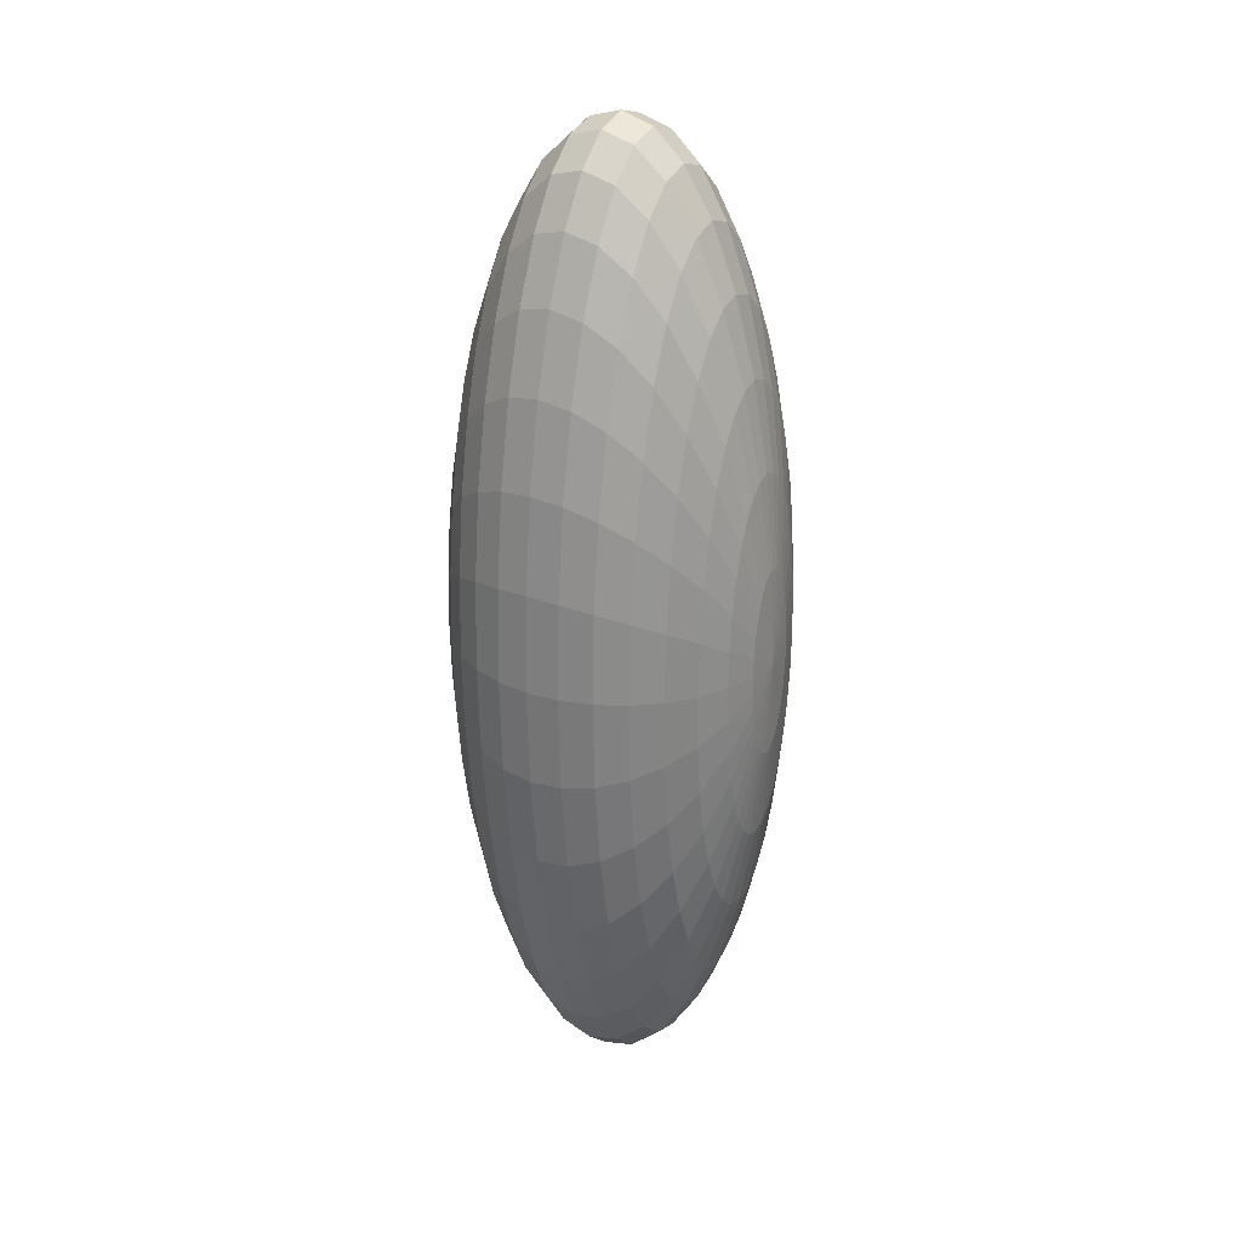
<metadata>
{"format":"obj","ext":"obj","renderer":"f3d","projection":"perspective","resolution":1024,"background":"white","views":[{"elev":27.5,"azim":-58.6,"up":"+Z"}]}
</metadata>
<code>
o Sphere
v 0 0.08315 -0.1667
v 0 0.05556 -0.2494
v 0 0.01951 -0.2942
v 0 0 -0.3
v 0 -0.01951 -0.2942
v 0 -0.05556 -0.2494
v 0.003806 0.09808 -0.0574
v 0.007466 0.09239 -0.1126
v 0.01084 0.08315 -0.1635
v 0.01379 0.07071 -0.2081
v 0.01622 0.05556 -0.2446
v 0.01802 0.03827 -0.2718
v 0.01913 0.01951 -0.2886
v 0.01951 0 -0.2942
v 0.01913 -0.01951 -0.2886
v 0.01802 -0.03827 -0.2718
v 0.01622 -0.05556 -0.2446
v 0.01379 -0.07071 -0.2081
v 0.01084 -0.08315 -0.1635
v 0.007466 -0.09239 -0.1126
v 0.003806 -0.09808 -0.0574
v 0.007466 0.09808 -0.05407
v 0.01465 0.09239 -0.1061
v 0.02126 0.08315 -0.154
v 0.02706 0.07071 -0.196
v 0.03182 0.05556 -0.2305
v 0.03535 0.03827 -0.2561
v 0.03753 0.01951 -0.2718
v 0.03827 0 -0.2772
v 0.03753 -0.01951 -0.2718
v 0.03535 -0.03827 -0.2561
v 0.03182 -0.05556 -0.2305
v 0.02706 -0.07071 -0.196
v 0.02126 -0.08315 -0.154
v 0.01465 -0.09239 -0.1061
v 0.007466 -0.09808 -0.05407
v 0.01084 0.09808 -0.04866
v 0.02126 0.09239 -0.09546
v 0.03087 0.08315 -0.1386
v 0.03929 0.07071 -0.1764
v 0.04619 0.05556 -0.2074
v 0.05133 0.03827 -0.2305
v 0.05449 0.01951 -0.2446
v 0.05556 0 -0.2494
v 0.05449 -0.01951 -0.2446
v 0.05133 -0.03827 -0.2305
v 0.04619 -0.05556 -0.2074
v 0.03929 -0.07071 -0.1764
v 0.03087 -0.08315 -0.1386
v 0.02126 -0.09239 -0.09546
v 0.01084 -0.09808 -0.04866
v 0.01379 0.09808 -0.04138
v 0.02706 0.09239 -0.08118
v 0.03929 0.08315 -0.1179
v 0.05 0.07071 -0.15
v 0.05879 0.05556 -0.1764
v 0.06533 0.03827 -0.196
v 0.06935 0.01951 -0.2081
v 0.07071 0 -0.2121
v 0.06935 -0.01951 -0.2081
v 0.06533 -0.03827 -0.196
v 0.05879 -0.05556 -0.1764
v 0.05 -0.07071 -0.15
v 0.03929 -0.08315 -0.1179
v 0.02706 -0.09239 -0.08118
v 0.01379 -0.09808 -0.04138
v 0.01622 0.09808 -0.03252
v 0.03182 0.09239 -0.06378
v 0.04619 0.08315 -0.0926
v 0.05879 0.07071 -0.1179
v 0.06913 0.05556 -0.1386
v 0.07682 0.03827 -0.154
v 0.08155 0.01951 -0.1635
v 0.08315 0 -0.1667
v 0.08155 -0.01951 -0.1635
v 0.07682 -0.03827 -0.154
v 0.06913 -0.05556 -0.1386
v 0.05879 -0.07071 -0.1179
v 0.04619 -0.08315 -0.0926
v 0.03182 -0.09239 -0.06378
v 0.01622 -0.09808 -0.03252
v 0 0.1 0
v 0.01802 0.09808 -0.0224
v 0.03535 0.09239 -0.04393
v 0.05133 0.08315 -0.06378
v 0.06533 0.07071 -0.08118
v 0.07682 0.05556 -0.09546
v 0.08536 0.03827 -0.1061
v 0.09061 0.01951 -0.1126
v 0.09239 0 -0.1148
v 0.09061 -0.01951 -0.1126
v 0.08536 -0.03827 -0.1061
v 0.07682 -0.05556 -0.09546
v 0.06533 -0.07071 -0.08118
v 0.05133 -0.08315 -0.06378
v 0.03535 -0.09239 -0.04393
v 0.01802 -0.09808 -0.0224
v 0.01913 0.09808 -0.01142
v 0.03753 0.09239 -0.0224
v 0.05449 0.08315 -0.03252
v 0.06935 0.07071 -0.04138
v 0.08155 0.05556 -0.04866
v 0.09061 0.03827 -0.05407
v 0.09619 0.01951 -0.0574
v 0.09808 0 -0.05853
v 0.09619 -0.01951 -0.0574
v 0.09061 -0.03827 -0.05407
v 0.08155 -0.05556 -0.04866
v 0.06935 -0.07071 -0.04138
v 0.05449 -0.08315 -0.03252
v 0.03753 -0.09239 -0.0224
v 0.01913 -0.09808 -0.01142
v 0.01951 0.09808 0
v 0.03827 0.09239 0
v 0.05556 0.08315 0
v 0.07071 0.07071 -0
v 0.08315 0.05556 0
v 0.09239 0.03827 -0
v 0.09808 0.01951 0
v 0.1 0 0
v 0.09808 -0.01951 0
v 0.09239 -0.03827 -0
v 0.08315 -0.05556 0
v 0.07071 -0.07071 -0
v 0.05556 -0.08315 0
v 0.03827 -0.09239 0
v 0.01951 -0.09808 0
v 0.01913 0.09808 0.01142
v 0.03753 0.09239 0.0224
v 0.05449 0.08315 0.03252
v 0.06935 0.07071 0.04138
v 0.08155 0.05556 0.04866
v 0.09061 0.03827 0.05407
v 0.09619 0.01951 0.0574
v 0.09808 0 0.05853
v 0.09619 -0.01951 0.0574
v 0.09061 -0.03827 0.05407
v 0.08155 -0.05556 0.04866
v 0.06935 -0.07071 0.04138
v 0.05449 -0.08315 0.03252
v 0.03753 -0.09239 0.0224
v 0.01913 -0.09808 0.01142
v 0.01802 0.09808 0.0224
v 0.03535 0.09239 0.04393
v 0.05133 0.08315 0.06378
v 0.06533 0.07071 0.08118
v 0.07682 0.05556 0.09546
v 0.08536 0.03827 0.1061
v 0.09061 0.01951 0.1126
v 0.09239 0 0.1148
v 0.09061 -0.01951 0.1126
v 0.08536 -0.03827 0.1061
v 0.07682 -0.05556 0.09546
v 0.06533 -0.07071 0.08118
v 0.05133 -0.08315 0.06378
v 0.03535 -0.09239 0.04393
v 0.01802 -0.09808 0.0224
v 0.01622 0.09808 0.03252
v 0.03182 0.09239 0.06378
v 0.04619 0.08315 0.0926
v 0.05879 0.07071 0.1179
v 0.06913 0.05556 0.1386
v 0.07682 0.03827 0.154
v 0.08155 0.01951 0.1635
v 0.08315 0 0.1667
v 0.08155 -0.01951 0.1635
v 0.07682 -0.03827 0.154
v 0.06913 -0.05556 0.1386
v 0.05879 -0.07071 0.1179
v 0.04619 -0.08315 0.0926
v 0.03182 -0.09239 0.06378
v 0.01622 -0.09808 0.03252
v 0.01379 0.09808 0.04138
v 0.02706 0.09239 0.08118
v 0.03929 0.08315 0.1179
v 0.05 0.07071 0.15
v 0.05879 0.05556 0.1764
v 0.06533 0.03827 0.196
v 0.06935 0.01951 0.2081
v 0.07071 0 0.2121
v 0.06935 -0.01951 0.2081
v 0.06533 -0.03827 0.196
v 0.05879 -0.05556 0.1764
v 0.05 -0.07071 0.15
v 0.03929 -0.08315 0.1179
v 0.02706 -0.09239 0.08118
v 0.01379 -0.09808 0.04138
v 0.01084 0.09808 0.04866
v 0.02126 0.09239 0.09546
v 0.03087 0.08315 0.1386
v 0.03929 0.07071 0.1764
v 0.04619 0.05556 0.2074
v 0.05133 0.03827 0.2305
v 0.05449 0.01951 0.2446
v 0.05556 0 0.2494
v 0.05449 -0.01951 0.2446
v 0.05133 -0.03827 0.2305
v 0.04619 -0.05556 0.2074
v 0.03929 -0.07071 0.1764
v 0.03087 -0.08315 0.1386
v 0.02126 -0.09239 0.09546
v 0.01084 -0.09808 0.04866
v 0.007466 0.09808 0.05407
v 0.01465 0.09239 0.1061
v 0.02126 0.08315 0.154
v 0.02706 0.07071 0.196
v 0.03182 0.05556 0.2305
v 0.03535 0.03827 0.2561
v 0.03753 0.01951 0.2718
v 0.03827 0 0.2772
v 0.03753 -0.01951 0.2718
v 0.03535 -0.03827 0.2561
v 0.03182 -0.05556 0.2305
v 0.02706 -0.07071 0.196
v 0.02126 -0.08315 0.154
v 0.01465 -0.09239 0.1061
v 0.007466 -0.09808 0.05407
v 0.003806 0.09808 0.0574
v 0.007466 0.09239 0.1126
v 0.01084 0.08315 0.1635
v 0.01379 0.07071 0.2081
v 0.01622 0.05556 0.2446
v 0.01802 0.03827 0.2718
v 0.01913 0.01951 0.2886
v 0.01951 0 0.2942
v 0.01913 -0.01951 0.2886
v 0.01802 -0.03827 0.2718
v 0.01622 -0.05556 0.2446
v 0.01379 -0.07071 0.2081
v 0.01084 -0.08315 0.1635
v 0.007466 -0.09239 0.1126
v 0.003806 -0.09808 0.0574
v -0 0.09808 0.05853
v -0 0.09239 0.1148
v -0 0.08315 0.1667
v -0 0.07071 0.2121
v -0 0.05556 0.2494
v 0 0.03827 0.2772
v -0 0.01951 0.2942
v -0 0 0.3
v -0 -0.01951 0.2942
v 0 -0.03827 0.2772
v -0 -0.05556 0.2494
v -0 -0.07071 0.2121
v -0 -0.08315 0.1667
v -0 -0.09239 0.1148
v -0 -0.09808 0.05853
v -0.003806 0.09808 0.0574
v -0.007466 0.09239 0.1126
v -0.01084 0.08315 0.1635
v -0.01379 0.07071 0.2081
v -0.01622 0.05556 0.2446
v -0.01802 0.03827 0.2718
v -0.01913 0.01951 0.2886
v -0.01951 0 0.2942
v -0.01913 -0.01951 0.2886
v -0.01802 -0.03827 0.2718
v -0.01622 -0.05556 0.2446
v -0.01379 -0.07071 0.2081
v -0.01084 -0.08315 0.1635
v -0.007466 -0.09239 0.1126
v -0.003806 -0.09808 0.0574
v -0.007466 0.09808 0.05407
v -0.01465 0.09239 0.1061
v -0.02126 0.08315 0.154
v -0.02706 0.07071 0.196
v -0.03182 0.05556 0.2305
v -0.03535 0.03827 0.2561
v -0.03753 0.01951 0.2718
v -0.03827 0 0.2772
v -0.03753 -0.01951 0.2718
v -0.03535 -0.03827 0.2561
v -0.03182 -0.05556 0.2305
v -0.02706 -0.07071 0.196
v -0.02126 -0.08315 0.154
v -0.01465 -0.09239 0.1061
v -0.007466 -0.09808 0.05407
v -0.01084 0.09808 0.04866
v -0.02126 0.09239 0.09546
v -0.03087 0.08315 0.1386
v -0.03929 0.07071 0.1764
v -0.04619 0.05556 0.2074
v -0.05133 0.03827 0.2305
v -0.05449 0.01951 0.2446
v -0.05556 0 0.2494
v -0.05449 -0.01951 0.2446
v -0.05133 -0.03827 0.2305
v -0.04619 -0.05556 0.2074
v -0.03929 -0.07071 0.1764
v -0.03087 -0.08315 0.1386
v -0.02126 -0.09239 0.09546
v -0.01084 -0.09808 0.04866
v -0.01379 0.09808 0.04138
v -0.02706 0.09239 0.08118
v -0.03929 0.08315 0.1179
v -0.05 0.07071 0.15
v -0.05879 0.05556 0.1764
v -0.06533 0.03827 0.196
v -0.06935 0.01951 0.2081
v -0.07071 0 0.2121
v -0.06935 -0.01951 0.2081
v -0.06533 -0.03827 0.196
v -0.05879 -0.05556 0.1764
v -0.05 -0.07071 0.15
v -0.03929 -0.08315 0.1179
v -0.02706 -0.09239 0.08118
v -0.01379 -0.09808 0.04138
v 0 -0.1 0
v -0.01622 0.09808 0.03252
v -0.03182 0.09239 0.06378
v -0.04619 0.08315 0.0926
v -0.05879 0.07071 0.1179
v -0.06913 0.05556 0.1386
v -0.07682 0.03827 0.154
v -0.08155 0.01951 0.1635
v -0.08315 0 0.1667
v -0.08155 -0.01951 0.1635
v -0.07682 -0.03827 0.154
v -0.06913 -0.05556 0.1386
v -0.05879 -0.07071 0.1179
v -0.04619 -0.08315 0.0926
v -0.03182 -0.09239 0.06378
v -0.01622 -0.09808 0.03252
v -0.01802 0.09808 0.0224
v -0.03535 0.09239 0.04393
v -0.05133 0.08315 0.06378
v -0.06533 0.07071 0.08118
v -0.07682 0.05556 0.09546
v -0.08536 0.03827 0.1061
v -0.09061 0.01951 0.1126
v -0.09239 0 0.1148
v -0.09061 -0.01951 0.1126
v -0.08536 -0.03827 0.1061
v -0.07682 -0.05556 0.09546
v -0.06533 -0.07071 0.08118
v -0.05133 -0.08315 0.06378
v -0.03535 -0.09239 0.04393
v -0.01802 -0.09808 0.0224
v -0.01913 0.09808 0.01142
v -0.03753 0.09239 0.0224
v -0.05449 0.08315 0.03252
v -0.06935 0.07071 0.04138
v -0.08155 0.05556 0.04866
v -0.09061 0.03827 0.05407
v -0.09619 0.01951 0.0574
v -0.09808 0 0.05853
v -0.09619 -0.01951 0.0574
v -0.09061 -0.03827 0.05407
v -0.08155 -0.05556 0.04866
v -0.06935 -0.07071 0.04138
v -0.05449 -0.08315 0.03252
v -0.03753 -0.09239 0.0224
v -0.01913 -0.09808 0.01142
v -0.01951 0.09808 -0
v -0.03827 0.09239 -0
v -0.05556 0.08315 -0
v -0.07071 0.07071 -0
v -0.08315 0.05556 -0
v -0.09239 0.03827 -0
v -0.09808 0.01951 -0
v -0.1 0 -0
v -0.09808 -0.01951 -0
v -0.09239 -0.03827 -0
v -0.08315 -0.05556 -0
v -0.07071 -0.07071 -0
v -0.05556 -0.08315 -0
v -0.03827 -0.09239 -0
v -0.01951 -0.09808 -0
v -0.01913 0.09808 -0.01142
v -0.03753 0.09239 -0.0224
v -0.05449 0.08315 -0.03252
v -0.06935 0.07071 -0.04138
v -0.08155 0.05556 -0.04866
v -0.09061 0.03827 -0.05407
v -0.09619 0.01951 -0.0574
v -0.09808 0 -0.05853
v -0.09619 -0.01951 -0.0574
v -0.09061 -0.03827 -0.05407
v -0.08155 -0.05556 -0.04866
v -0.06935 -0.07071 -0.04138
v -0.05449 -0.08315 -0.03252
v -0.03753 -0.09239 -0.0224
v -0.01913 -0.09808 -0.01142
v -0.01802 0.09808 -0.0224
v -0.03535 0.09239 -0.04393
v -0.05133 0.08315 -0.06378
v -0.06533 0.07071 -0.08118
v -0.07682 0.05556 -0.09546
v -0.08536 0.03827 -0.1061
v -0.09061 0.01951 -0.1126
v -0.09239 0 -0.1148
v -0.09061 -0.01951 -0.1126
v -0.08536 -0.03827 -0.1061
v -0.07682 -0.05556 -0.09546
v -0.06533 -0.07071 -0.08118
v -0.05133 -0.08315 -0.06378
v -0.03535 -0.09239 -0.04393
v -0.01802 -0.09808 -0.0224
v -0.01622 0.09808 -0.03252
v -0.03182 0.09239 -0.06378
v -0.04619 0.08315 -0.0926
v -0.05879 0.07071 -0.1179
v -0.06913 0.05556 -0.1386
v -0.07682 0.03827 -0.154
v -0.08155 0.01951 -0.1635
v -0.08315 0 -0.1667
v -0.08155 -0.01951 -0.1635
v -0.07682 -0.03827 -0.154
v -0.06913 -0.05556 -0.1386
v -0.05879 -0.07071 -0.1179
v -0.04619 -0.08315 -0.0926
v -0.03182 -0.09239 -0.06378
v -0.01622 -0.09808 -0.03252
v -0.01379 0.09808 -0.04138
v -0.02706 0.09239 -0.08118
v -0.03929 0.08315 -0.1179
v -0.05 0.07071 -0.15
v -0.05879 0.05556 -0.1764
v -0.06533 0.03827 -0.196
v -0.06935 0.01951 -0.2081
v -0.07071 0 -0.2121
v -0.06935 -0.01951 -0.2081
v -0.06533 -0.03827 -0.196
v -0.05879 -0.05556 -0.1764
v -0.05 -0.07071 -0.15
v -0.03929 -0.08315 -0.1179
v -0.02706 -0.09239 -0.08118
v -0.01379 -0.09808 -0.04138
v -0.01084 0.09808 -0.04866
v -0.02126 0.09239 -0.09546
v -0.03087 0.08315 -0.1386
v -0.03929 0.07071 -0.1764
v -0.04619 0.05556 -0.2074
v -0.05133 0.03827 -0.2305
v -0.05449 0.01951 -0.2446
v -0.05556 0 -0.2494
v -0.05449 -0.01951 -0.2446
v -0.05133 -0.03827 -0.2305
v -0.04619 -0.05556 -0.2074
v -0.03929 -0.07071 -0.1764
v -0.03087 -0.08315 -0.1386
v -0.02126 -0.09239 -0.09546
v -0.01084 -0.09808 -0.04866
v -0.007466 0.09808 -0.05407
v -0.01465 0.09239 -0.1061
v -0.02126 0.08315 -0.154
v -0.02706 0.07071 -0.196
v -0.03182 0.05556 -0.2305
v -0.03535 0.03827 -0.2561
v -0.03753 0.01951 -0.2718
v -0.03827 0 -0.2772
v -0.03753 -0.01951 -0.2718
v -0.03535 -0.03827 -0.2561
v -0.03182 -0.05556 -0.2305
v -0.02706 -0.07071 -0.196
v -0.02126 -0.08315 -0.154
v -0.01465 -0.09239 -0.1061
v -0.007466 -0.09808 -0.05407
v -0.003806 0.09808 -0.0574
v -0.007466 0.09239 -0.1126
v -0.01084 0.08315 -0.1635
v -0.01379 0.07071 -0.2081
v -0.01622 0.05556 -0.2446
v -0.01802 0.03827 -0.2718
v -0.01913 0.01951 -0.2886
v -0.01951 0 -0.2942
v -0.01913 -0.01951 -0.2886
v -0.01802 -0.03827 -0.2718
v -0.01622 -0.05556 -0.2446
v -0.01379 -0.07071 -0.2081
v -0.01084 -0.08315 -0.1635
v -0.007466 -0.09239 -0.1126
v -0.003806 -0.09808 -0.0574
v 0 0.09808 -0.05853
v 0 0.09239 -0.1148
v 0 0.07071 -0.2121
v 0 0.03827 -0.2772
v 0 -0.03827 -0.2772
v 0 -0.07071 -0.2121
v 0 -0.08315 -0.1667
v 0 -0.09239 -0.1148
v 0 -0.09808 -0.05853
f 474 82 7
f 308 482 21
f 5 4 14 15
f 475 474 7 8
f 478 5 15 16
f 1 475 8 9
f 6 478 16 17
f 476 1 9 10
f 479 6 17 18
f 2 476 10 11
f 480 479 18 19
f 477 2 11 12
f 481 480 19 20
f 3 477 12 13
f 482 481 20 21
f 4 3 13 14
f 13 12 27 28
f 21 20 35 36
f 14 13 28 29
f 7 82 22
f 308 21 36
f 15 14 29 30
f 8 7 22 23
f 16 15 30 31
f 9 8 23 24
f 17 16 31 32
f 10 9 24 25
f 18 17 32 33
f 11 10 25 26
f 19 18 33 34
f 12 11 26 27
f 20 19 34 35
f 32 31 46 47
f 25 24 39 40
f 33 32 47 48
f 26 25 40 41
f 34 33 48 49
f 27 26 41 42
f 35 34 49 50
f 28 27 42 43
f 36 35 50 51
f 29 28 43 44
f 22 82 37
f 308 36 51
f 30 29 44 45
f 23 22 37 38
f 31 30 45 46
f 24 23 38 39
f 51 50 65 66
f 44 43 58 59
f 37 82 52
f 308 51 66
f 45 44 59 60
f 38 37 52 53
f 46 45 60 61
f 39 38 53 54
f 47 46 61 62
f 40 39 54 55
f 48 47 62 63
f 41 40 55 56
f 49 48 63 64
f 42 41 56 57
f 50 49 64 65
f 43 42 57 58
f 63 62 77 78
f 56 55 70 71
f 64 63 78 79
f 57 56 71 72
f 65 64 79 80
f 58 57 72 73
f 66 65 80 81
f 59 58 73 74
f 52 82 67
f 308 66 81
f 60 59 74 75
f 53 52 67 68
f 61 60 75 76
f 54 53 68 69
f 62 61 76 77
f 55 54 69 70
f 67 82 83
f 308 81 97
f 75 74 90 91
f 68 67 83 84
f 76 75 91 92
f 69 68 84 85
f 77 76 92 93
f 70 69 85 86
f 78 77 93 94
f 71 70 86 87
f 79 78 94 95
f 72 71 87 88
f 80 79 95 96
f 73 72 88 89
f 81 80 96 97
f 74 73 89 90
f 87 86 101 102
f 95 94 109 110
f 88 87 102 103
f 96 95 110 111
f 89 88 103 104
f 97 96 111 112
f 90 89 104 105
f 83 82 98
f 308 97 112
f 91 90 105 106
f 84 83 98 99
f 92 91 106 107
f 85 84 99 100
f 93 92 107 108
f 86 85 100 101
f 94 93 108 109
f 106 105 120 121
f 99 98 113 114
f 107 106 121 122
f 100 99 114 115
f 108 107 122 123
f 101 100 115 116
f 109 108 123 124
f 102 101 116 117
f 110 109 124 125
f 103 102 117 118
f 111 110 125 126
f 104 103 118 119
f 112 111 126 127
f 105 104 119 120
f 98 82 113
f 308 112 127
f 125 124 139 140
f 118 117 132 133
f 126 125 140 141
f 119 118 133 134
f 127 126 141 142
f 120 119 134 135
f 113 82 128
f 308 127 142
f 121 120 135 136
f 114 113 128 129
f 122 121 136 137
f 115 114 129 130
f 123 122 137 138
f 116 115 130 131
f 124 123 138 139
f 117 116 131 132
f 129 128 143 144
f 137 136 151 152
f 130 129 144 145
f 138 137 152 153
f 131 130 145 146
f 139 138 153 154
f 132 131 146 147
f 140 139 154 155
f 133 132 147 148
f 141 140 155 156
f 134 133 148 149
f 142 141 156 157
f 135 134 149 150
f 128 82 143
f 308 142 157
f 136 135 150 151
f 148 147 162 163
f 156 155 170 171
f 149 148 163 164
f 157 156 171 172
f 150 149 164 165
f 143 82 158
f 308 157 172
f 151 150 165 166
f 144 143 158 159
f 152 151 166 167
f 145 144 159 160
f 153 152 167 168
f 146 145 160 161
f 154 153 168 169
f 147 146 161 162
f 155 154 169 170
f 167 166 181 182
f 160 159 174 175
f 168 167 182 183
f 161 160 175 176
f 169 168 183 184
f 162 161 176 177
f 170 169 184 185
f 163 162 177 178
f 171 170 185 186
f 164 163 178 179
f 172 171 186 187
f 165 164 179 180
f 158 82 173
f 308 172 187
f 166 165 180 181
f 159 158 173 174
f 186 185 200 201
f 179 178 193 194
f 187 186 201 202
f 180 179 194 195
f 173 82 188
f 308 187 202
f 181 180 195 196
f 174 173 188 189
f 182 181 196 197
f 175 174 189 190
f 183 182 197 198
f 176 175 190 191
f 184 183 198 199
f 177 176 191 192
f 185 184 199 200
f 178 177 192 193
f 198 197 212 213
f 191 190 205 206
f 199 198 213 214
f 192 191 206 207
f 200 199 214 215
f 193 192 207 208
f 201 200 215 216
f 194 193 208 209
f 202 201 216 217
f 195 194 209 210
f 188 82 203
f 308 202 217
f 196 195 210 211
f 189 188 203 204
f 197 196 211 212
f 190 189 204 205
f 217 216 231 232
f 210 209 224 225
f 203 82 218
f 308 217 232
f 211 210 225 226
f 204 203 218 219
f 212 211 226 227
f 205 204 219 220
f 213 212 227 228
f 206 205 220 221
f 214 213 228 229
f 207 206 221 222
f 215 214 229 230
f 208 207 222 223
f 216 215 230 231
f 209 208 223 224
f 221 220 235 236
f 229 228 243 244
f 222 221 236 237
f 230 229 244 245
f 223 222 237 238
f 231 230 245 246
f 224 223 238 239
f 232 231 246 247
f 225 224 239 240
f 218 82 233
f 308 232 247
f 226 225 240 241
f 219 218 233 234
f 227 226 241 242
f 220 219 234 235
f 228 227 242 243
f 240 239 254 255
f 233 82 248
f 308 247 262
f 241 240 255 256
f 234 233 248 249
f 242 241 256 257
f 235 234 249 250
f 243 242 257 258
f 236 235 250 251
f 244 243 258 259
f 237 236 251 252
f 245 244 259 260
f 238 237 252 253
f 246 245 260 261
f 239 238 253 254
f 247 246 261 262
f 259 258 273 274
f 252 251 266 267
f 260 259 274 275
f 253 252 267 268
f 261 260 275 276
f 254 253 268 269
f 262 261 276 277
f 255 254 269 270
f 248 82 263
f 308 262 277
f 256 255 270 271
f 249 248 263 264
f 257 256 271 272
f 250 249 264 265
f 258 257 272 273
f 251 250 265 266
f 263 82 278
f 308 277 292
f 271 270 285 286
f 264 263 278 279
f 272 271 286 287
f 265 264 279 280
f 273 272 287 288
f 266 265 280 281
f 274 273 288 289
f 267 266 281 282
f 275 274 289 290
f 268 267 282 283
f 276 275 290 291
f 269 268 283 284
f 277 276 291 292
f 270 269 284 285
f 282 281 296 297
f 290 289 304 305
f 283 282 297 298
f 291 290 305 306
f 284 283 298 299
f 292 291 306 307
f 285 284 299 300
f 278 82 293
f 308 292 307
f 286 285 300 301
f 279 278 293 294
f 287 286 301 302
f 280 279 294 295
f 288 287 302 303
f 281 280 295 296
f 289 288 303 304
f 301 300 316 317
f 294 293 309 310
f 302 301 317 318
f 295 294 310 311
f 303 302 318 319
f 296 295 311 312
f 304 303 319 320
f 297 296 312 313
f 305 304 320 321
f 298 297 313 314
f 306 305 321 322
f 299 298 314 315
f 307 306 322 323
f 300 299 315 316
f 293 82 309
f 308 307 323
f 321 320 335 336
f 314 313 328 329
f 322 321 336 337
f 315 314 329 330
f 323 322 337 338
f 316 315 330 331
f 309 82 324
f 308 323 338
f 317 316 331 332
f 310 309 324 325
f 318 317 332 333
f 311 310 325 326
f 319 318 333 334
f 312 311 326 327
f 320 319 334 335
f 313 312 327 328
f 333 332 347 348
f 326 325 340 341
f 334 333 348 349
f 327 326 341 342
f 335 334 349 350
f 328 327 342 343
f 336 335 350 351
f 329 328 343 344
f 337 336 351 352
f 330 329 344 345
f 338 337 352 353
f 331 330 345 346
f 324 82 339
f 308 338 353
f 332 331 346 347
f 325 324 339 340
f 352 351 366 367
f 345 344 359 360
f 353 352 367 368
f 346 345 360 361
f 339 82 354
f 308 353 368
f 347 346 361 362
f 340 339 354 355
f 348 347 362 363
f 341 340 355 356
f 349 348 363 364
f 342 341 356 357
f 350 349 364 365
f 343 342 357 358
f 351 350 365 366
f 344 343 358 359
f 356 355 370 371
f 364 363 378 379
f 357 356 371 372
f 365 364 379 380
f 358 357 372 373
f 366 365 380 381
f 359 358 373 374
f 367 366 381 382
f 360 359 374 375
f 368 367 382 383
f 361 360 375 376
f 354 82 369
f 308 368 383
f 362 361 376 377
f 355 354 369 370
f 363 362 377 378
f 375 374 389 390
f 383 382 397 398
f 376 375 390 391
f 369 82 384
f 308 383 398
f 377 376 391 392
f 370 369 384 385
f 378 377 392 393
f 371 370 385 386
f 379 378 393 394
f 372 371 386 387
f 380 379 394 395
f 373 372 387 388
f 381 380 395 396
f 374 373 388 389
f 382 381 396 397
f 394 393 408 409
f 387 386 401 402
f 395 394 409 410
f 388 387 402 403
f 396 395 410 411
f 389 388 403 404
f 397 396 411 412
f 390 389 404 405
f 398 397 412 413
f 391 390 405 406
f 384 82 399
f 308 398 413
f 392 391 406 407
f 385 384 399 400
f 393 392 407 408
f 386 385 400 401
f 413 412 427 428
f 406 405 420 421
f 399 82 414
f 308 413 428
f 407 406 421 422
f 400 399 414 415
f 408 407 422 423
f 401 400 415 416
f 409 408 423 424
f 402 401 416 417
f 410 409 424 425
f 403 402 417 418
f 411 410 425 426
f 404 403 418 419
f 412 411 426 427
f 405 404 419 420
f 417 416 431 432
f 425 424 439 440
f 418 417 432 433
f 426 425 440 441
f 419 418 433 434
f 427 426 441 442
f 420 419 434 435
f 428 427 442 443
f 421 420 435 436
f 414 82 429
f 308 428 443
f 422 421 436 437
f 415 414 429 430
f 423 422 437 438
f 416 415 430 431
f 424 423 438 439
f 436 435 450 451
f 429 82 444
f 308 443 458
f 437 436 451 452
f 430 429 444 445
f 438 437 452 453
f 431 430 445 446
f 439 438 453 454
f 432 431 446 447
f 440 439 454 455
f 433 432 447 448
f 441 440 455 456
f 434 433 448 449
f 442 441 456 457
f 435 434 449 450
f 443 442 457 458
f 455 454 469 470
f 448 447 462 463
f 456 455 470 471
f 449 448 463 464
f 457 456 471 472
f 450 449 464 465
f 458 457 472 473
f 451 450 465 466
f 444 82 459
f 308 458 473
f 452 451 466 467
f 445 444 459 460
f 453 452 467 468
f 446 445 460 461
f 454 453 468 469
f 447 446 461 462
f 308 473 482
f 467 466 4 5
f 460 459 474 475
f 468 467 5 478
f 461 460 475 1
f 469 468 478 6
f 462 461 1 476
f 470 469 6 479
f 463 462 476 2
f 471 470 479 480
f 464 463 2 477
f 472 471 480 481
f 465 464 477 3
f 473 472 481 482
f 466 465 3 4
f 459 82 474

</code>
